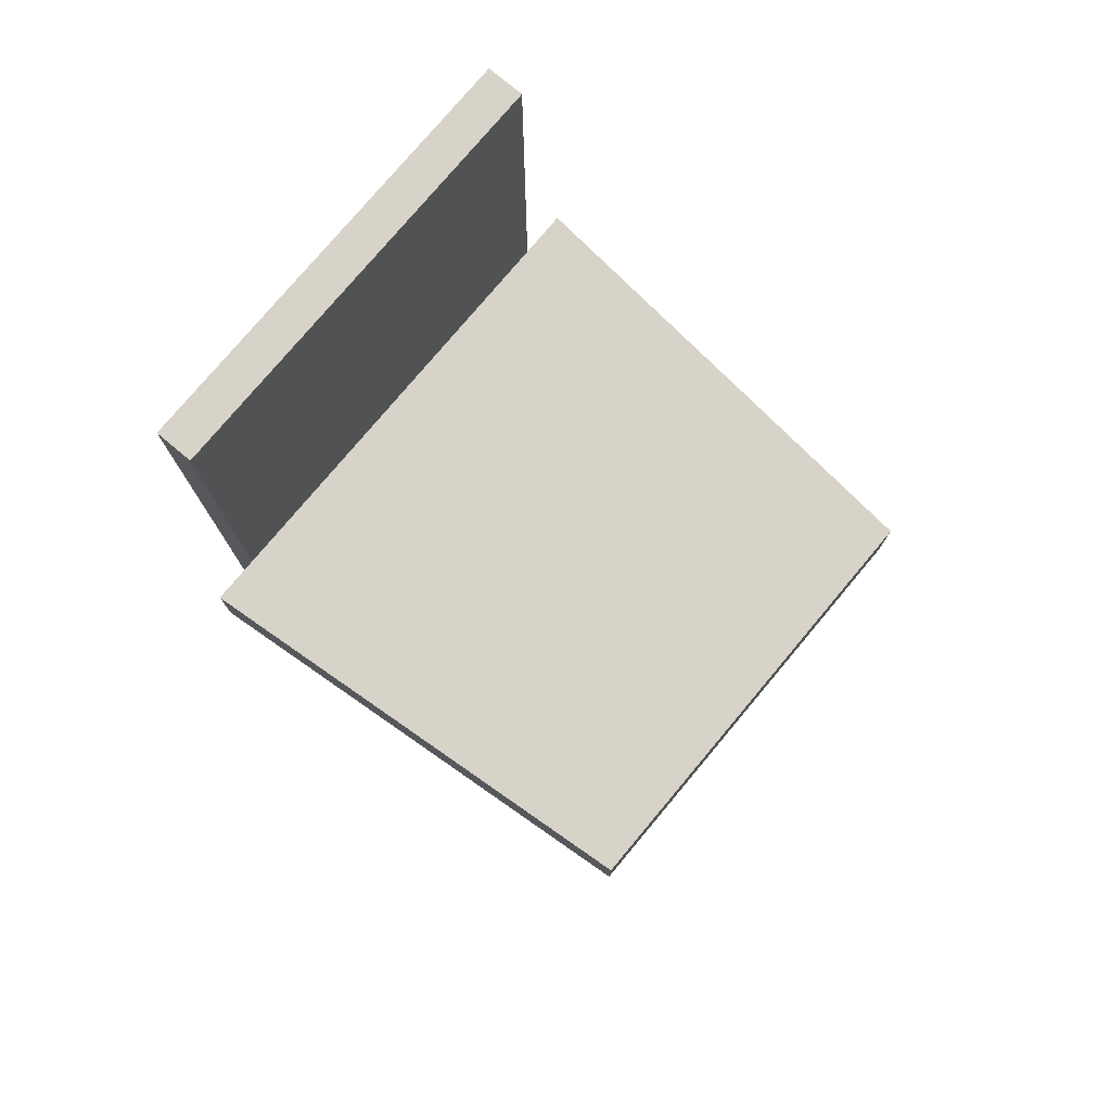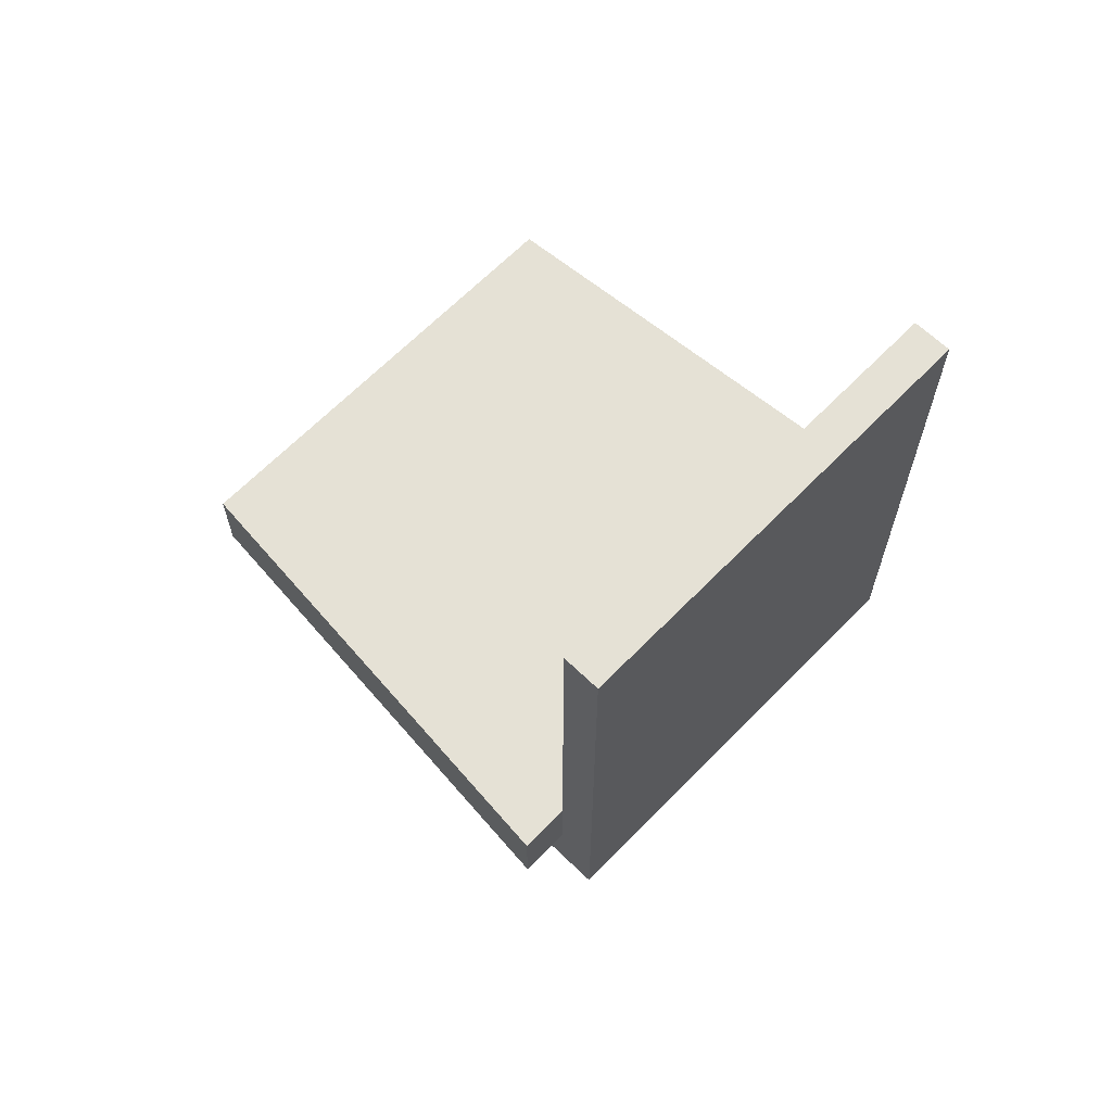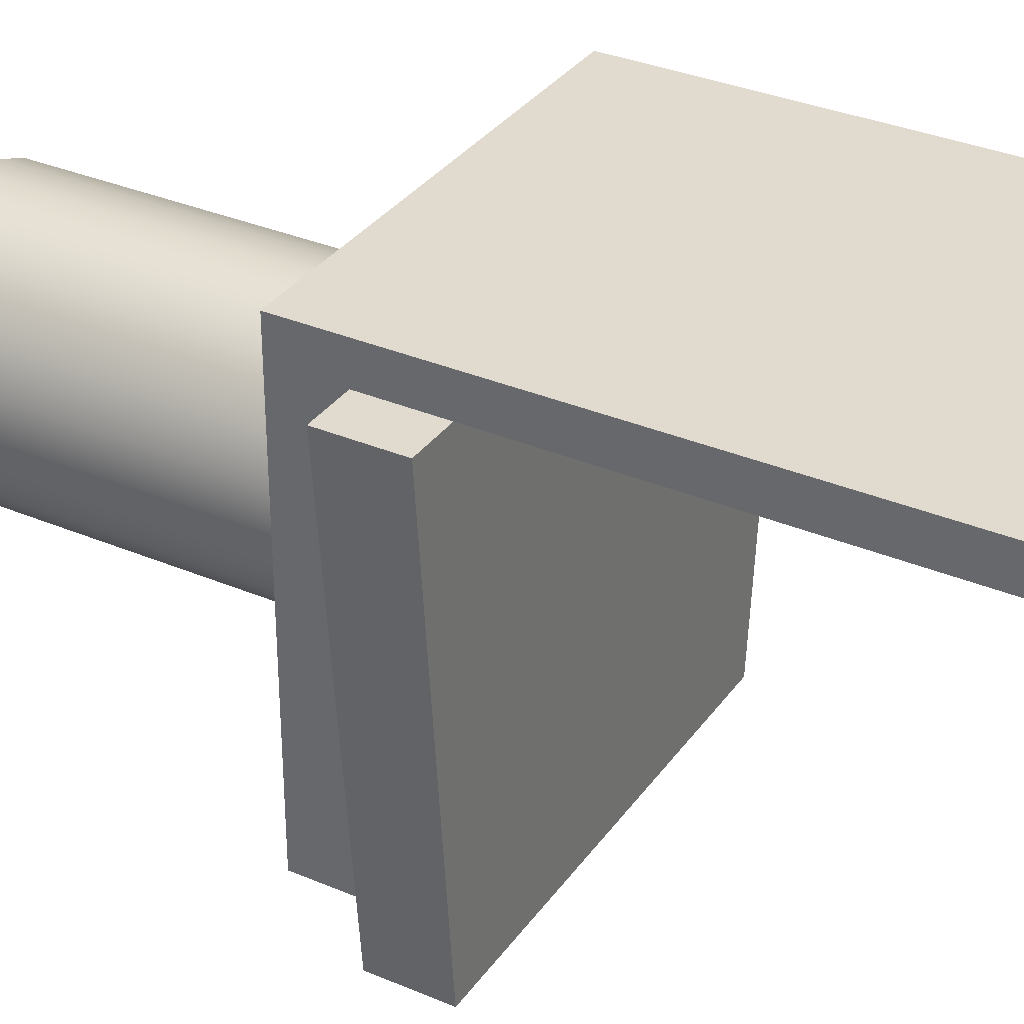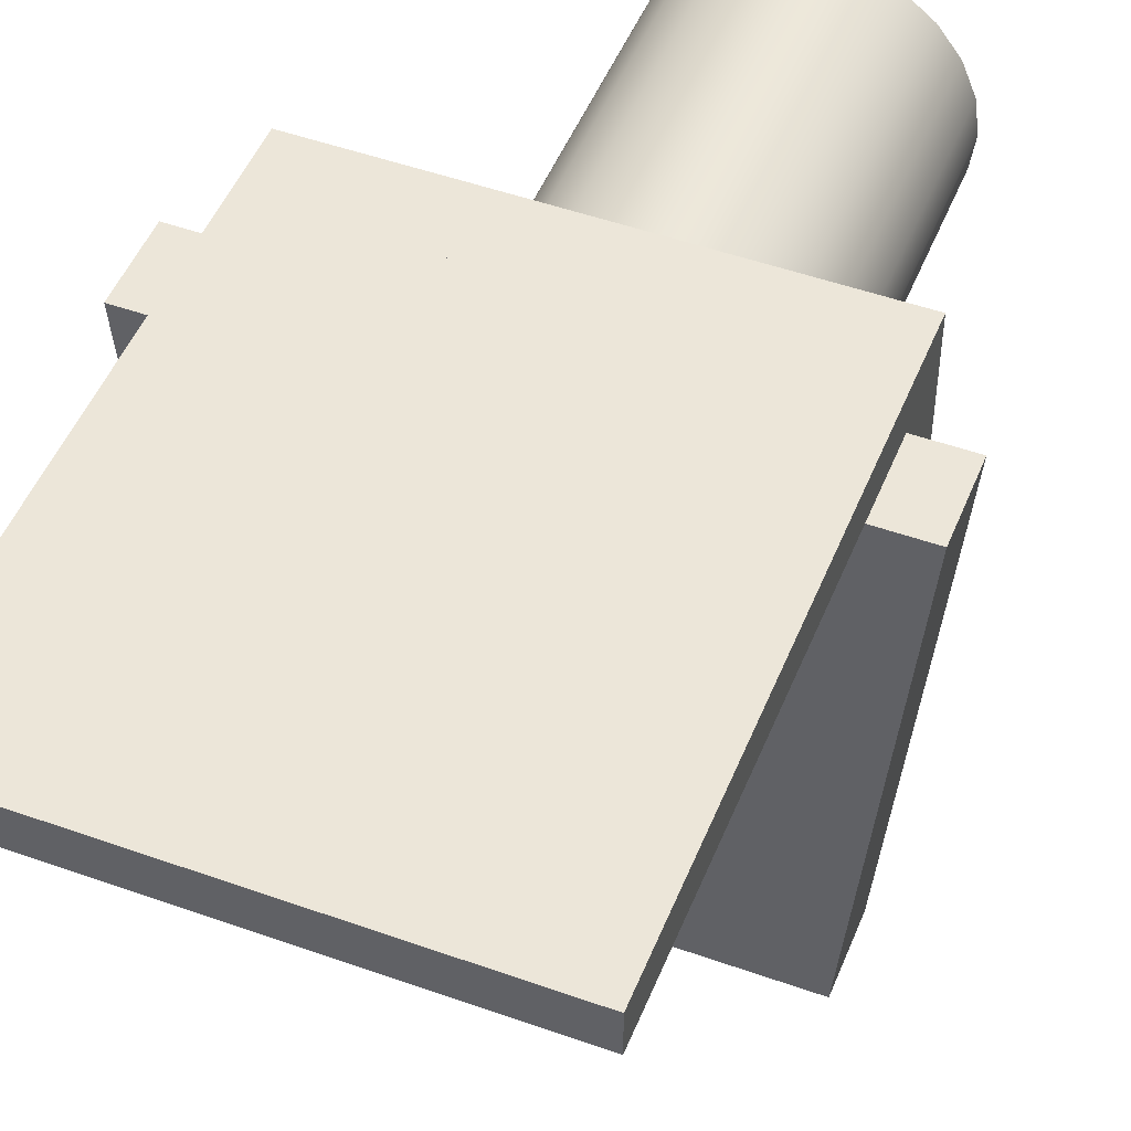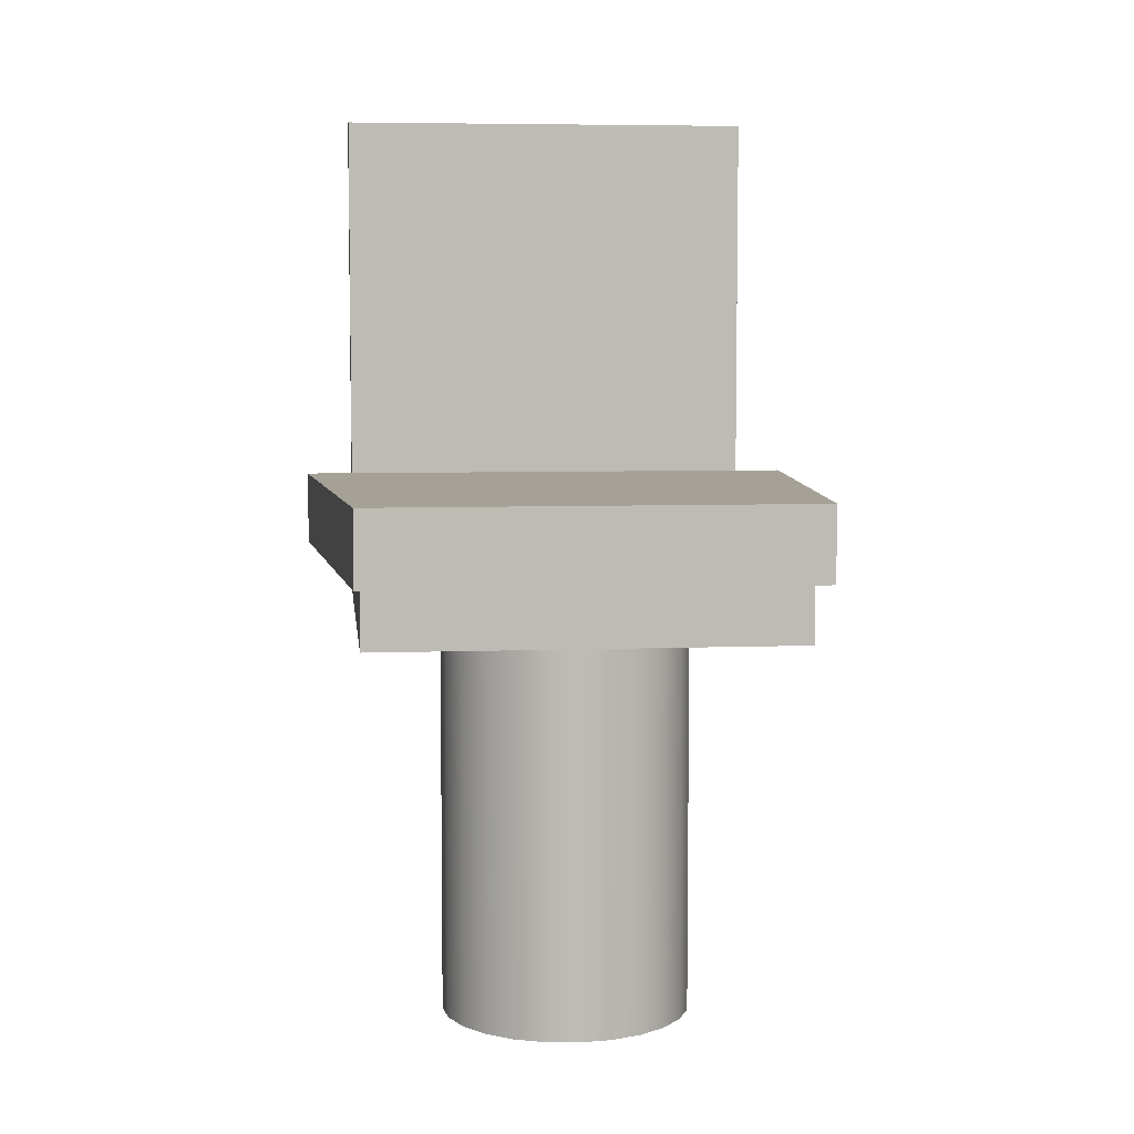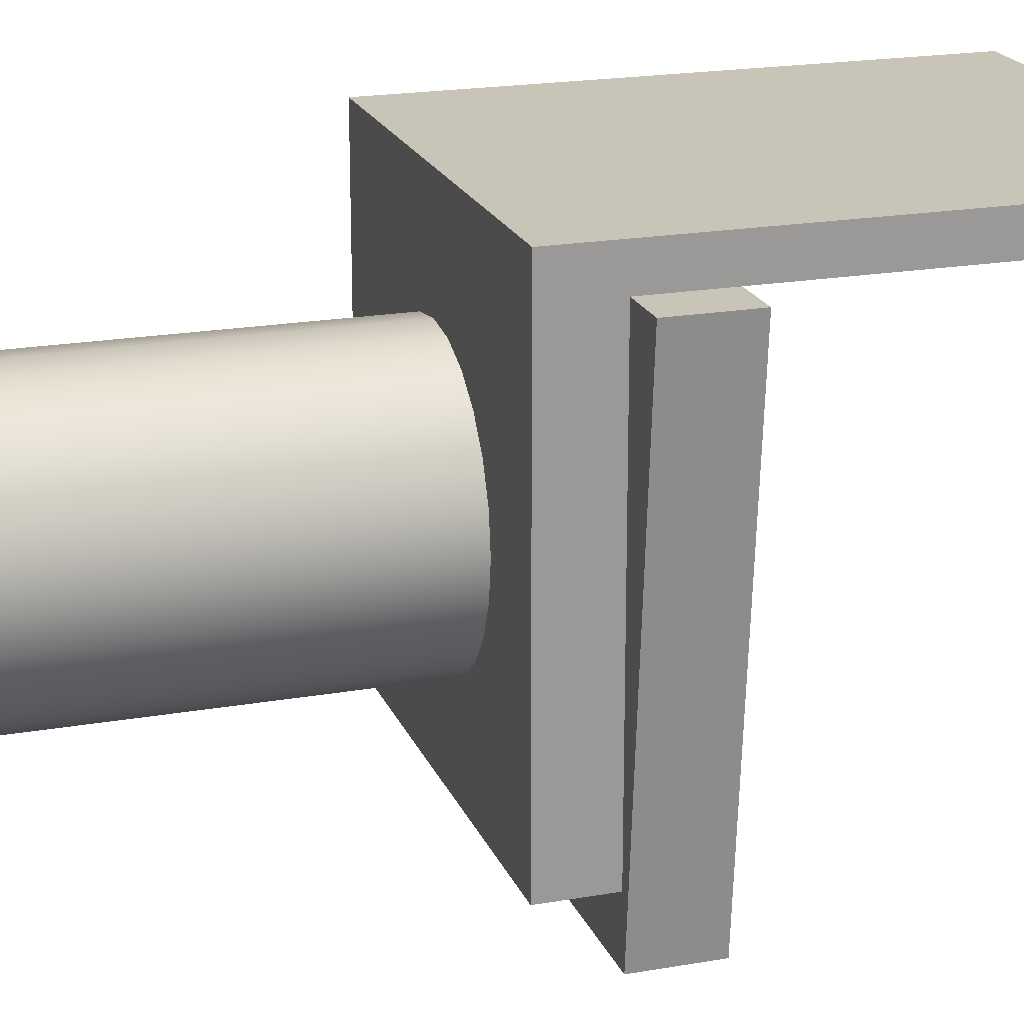
<metadata>
{"format":"obj","ext":"obj","renderer":"f3d","projection":"perspective","resolution":1024,"background":"white","views":[{"elev":77.1,"azim":129.9,"up":"+Y"},{"elev":65.0,"azim":-45.8,"up":"+Y"},{"elev":33.6,"azim":120.1,"up":"+Z"},{"elev":49.2,"azim":-158.4,"up":"+Z"},{"elev":6.2,"azim":173.7,"up":"+Y"},{"elev":20.2,"azim":72.1,"up":"+Z"}]}
</metadata>
<code>
v 0.02596 -0.2746 -0.1135
v -0.03042 -0.2746 -0.1135
v -0.002232 -0.2746 -0.1172
v -0.05669 -0.2746 -0.1026
v -0.002232 0.07031 -0.1172
v 0.02596 0.07031 -0.1135
v 0.05222 -0.2746 -0.1026
v -0.03042 0.07031 -0.1135
v 0.05222 0.07031 -0.1026
v -0.07925 -0.2746 -0.08526
v -0.05669 0.07031 -0.1026
v 0.07478 0.07031 -0.08526
v 0.07478 -0.2746 -0.08526
v -0.09655 -0.2746 -0.06271
v -0.07925 0.07031 -0.08526
v 0.09209 -0.2746 -0.06271
v -0.09655 0.07031 -0.06271
v 0.09209 0.07031 -0.06271
v -0.1074 -0.2746 -0.03644
v -0.1074 0.07031 -0.03644
v 0.103 -0.2746 -0.03644
v -0.102 0.07031 -0.04958
v 0.103 0.07031 -0.03644
v -0.1111 -0.2746 -0.008252
v -0.1111 0.07031 -0.008252
v 0.1067 -0.2746 -0.008252
v 0.1067 0.07031 -0.008252
v 0.103 -0.2746 0.01994
v -0.1074 0.07031 0.01994
v -0.1074 -0.2746 0.01994
v 0.103 0.07031 0.01994
v -0.09655 -0.2746 0.04621
v -0.09655 0.07031 0.04621
v 0.09209 -0.2746 0.04621
v 0.09209 0.07031 0.04621
v -0.07925 -0.2746 0.06876
v -0.07925 0.07031 0.06876
v 0.07478 -0.2746 0.06876
v 0.07478 0.07031 0.06876
v -0.05669 -0.2746 0.08607
v 0.08343 0.07031 0.05748
v 0.05222 0.07031 0.08607
v 0.05222 -0.2746 0.08607
v -0.05669 0.07031 0.08607
v -0.03042 -0.2746 0.09695
v 0.02596 0.07031 0.09695
v 0.02596 -0.2746 0.09695
v -0.03042 0.07031 0.09695
v -0.002232 -0.2746 0.1007
v -0.002232 0.07031 0.1007
v 0.1793 0.07031 0.1914
v -0.1838 0.07031 -0.1898
v 0.1793 0.07031 -0.1898
v -0.1838 0.07031 0.1914
v 0.1793 0.1248 -0.1898
v -0.1838 0.1248 0.1914
v -0.1838 0.1248 -0.1898
v 0.1793 0.1248 0.1914
v 0.1793 0.1248 -0.2397
v 0.1793 0.1248 0.1597
v -0.1838 0.5105 0.1914
v -0.1838 0.1248 0.1597
v -0.1838 0.1248 -0.2397
v 0.1845 0.1248 -0.2397
v 0.2201 0.1248 0.1597
v 0.1793 0.1883 0.1597
v 0.1793 0.5105 0.1914
v -0.2246 0.1248 0.1597
v 0.1845 0.1883 -0.2397
v 0.1793 0.5105 0.1597
v 0.2201 0.1883 0.1597
v -0.1838 0.5105 0.1597
v -0.189 0.1248 -0.2397
v -0.2246 0.1883 0.1597
v -0.189 0.1883 -0.2397
g mesh1_mesh1-geometry
f 1 2 3
f 2 1 4
f 2 5 3
f 3 6 1
f 4 1 7
f 4 8 2
f 5 2 8
f 6 3 5
f 9 1 6
f 1 9 7
f 4 7 10
f 8 4 11
f 12 7 9
f 10 7 13
f 10 11 4
f 7 12 13
f 10 13 14
f 11 10 15
f 12 16 13
f 14 13 16
f 17 10 14
f 10 17 15
f 16 12 18
f 14 16 19
f 14 20 17
f 18 21 16
f 19 16 21
f 20 14 19
f 17 20 22
f 21 18 23
f 19 21 24
f 19 25 20
f 23 26 21
f 24 21 26
f 25 19 24
f 26 23 27
f 24 26 28
f 24 29 25
f 27 28 26
f 24 28 30
f 29 24 30
f 28 27 31
f 30 28 32
f 30 33 29
f 31 34 28
f 32 28 34
f 33 30 32
f 34 31 35
f 32 34 36
f 32 37 33
f 35 38 34
f 36 34 38
f 37 32 36
f 38 35 39
f 36 38 40
f 40 37 36
f 39 35 41
f 42 38 39
f 40 38 43
f 37 40 44
f 38 42 43
f 40 43 45
f 45 44 40
f 46 43 42
f 45 43 47
f 44 45 48
f 43 46 47
f 45 47 49
f 49 48 45
f 50 47 46
f 47 50 49
f 48 49 50
g mesh1_mesh1-geometry
f 3 2 1
f 4 1 2
f 3 5 2
f 1 6 3
f 7 1 4
f 2 8 4
f 8 2 5
f 5 3 6
f 6 1 9
f 7 9 1
f 10 7 4
f 11 4 8
f 8 6 5
f 5 6 8
f 6 11 9
f 9 11 6
f 9 7 12
f 13 7 10
f 4 11 10
f 6 8 11
f 11 8 6
f 9 11 15
f 15 11 9
f 13 12 7
f 9 15 12
f 12 15 9
f 14 13 10
f 15 10 11
f 13 16 12
f 12 15 17
f 17 15 12
f 16 13 14
f 14 10 17
f 15 17 10
f 18 12 16
f 12 17 18
f 18 17 12
f 19 16 14
f 17 20 14
f 16 21 18
f 18 17 22
f 22 17 18
f 21 16 19
f 19 14 20
f 22 20 17
f 23 18 21
f 18 22 23
f 23 22 18
f 24 21 19
f 20 25 19
f 23 22 20
f 20 22 23
f 21 26 23
f 26 21 24
f 24 19 25
f 23 20 25
f 25 20 23
f 27 23 26
f 28 26 24
f 25 29 24
f 23 25 27
f 27 25 23
f 26 28 27
f 30 28 24
f 30 24 29
f 27 25 29
f 29 25 27
f 31 27 28
f 32 28 30
f 29 33 30
f 27 29 31
f 31 29 27
f 28 34 31
f 34 28 32
f 32 30 33
f 31 29 33
f 33 29 31
f 35 31 34
f 36 34 32
f 33 37 32
f 31 33 35
f 35 33 31
f 34 38 35
f 38 34 36
f 36 32 37
f 35 33 37
f 37 33 35
f 39 35 38
f 40 38 36
f 36 37 40
f 35 37 41
f 41 37 35
f 41 35 39
f 39 38 42
f 43 38 40
f 44 40 37
f 41 37 39
f 39 37 41
f 43 42 38
f 39 44 42
f 42 44 39
f 45 43 40
f 40 44 45
f 39 37 44
f 44 37 39
f 42 43 46
f 42 44 48
f 48 44 42
f 47 43 45
f 48 45 44
f 47 46 43
f 42 48 46
f 46 48 42
f 49 47 45
f 45 48 49
f 46 47 50
f 46 48 50
f 50 48 46
f 49 50 47
f 50 49 48
g mesh2_mesh2-geometry
f 51 52 53
f 52 51 54
f 52 55 53
f 55 51 53
f 51 56 54
f 56 52 54
f 55 52 57
f 51 55 58
f 56 51 58
f 52 56 57
f 55 57 59
f 58 55 60
f 58 61 56
f 57 56 62
f 63 59 57
f 59 64 55
f 60 55 65
f 66 58 60
f 61 58 67
f 61 62 56
f 62 68 57
f 59 63 69
f 57 68 63
f 65 55 64
f 64 59 69
f 60 66 62
f 62 70 60
f 65 71 60
f 58 66 67
f 71 66 60
f 60 70 66
f 70 61 67
f 62 61 72
f 62 66 68
f 63 73 69
f 73 63 68
f 64 69 65
f 70 62 72
f 71 65 69
f 67 66 70
f 66 71 74
f 61 70 72
f 74 68 66
f 75 69 73
f 73 68 75
f 69 75 71
f 74 71 75
f 74 75 68
g mesh2_mesh2-geometry
f 53 52 51
f 54 51 52
f 53 55 52
f 53 51 55
f 54 56 51
f 54 52 56
f 57 52 55
f 58 55 51
f 58 51 56
f 57 56 52
f 59 57 55
f 57 60 55
f 55 60 57
f 60 55 58
f 56 61 58
f 60 56 58
f 58 56 60
f 62 56 57
f 57 59 63
f 55 64 59
f 60 57 62
f 62 57 60
f 65 55 60
f 60 58 66
f 67 58 61
f 56 62 61
f 56 60 62
f 62 60 56
f 57 68 62
f 69 63 59
f 63 68 57
f 64 55 65
f 69 59 64
f 62 66 60
f 60 70 62
f 60 71 65
f 67 66 58
f 60 66 71
f 66 70 60
f 67 61 70
f 72 61 62
f 68 66 62
f 69 73 63
f 68 63 73
f 65 69 64
f 72 62 70
f 69 65 71
f 70 66 67
f 74 71 66
f 72 70 61
f 66 68 74
f 73 69 75
f 75 68 73
f 71 75 69
f 75 71 74
f 68 75 74
g mesh3_mesh3-geometry
l 5 8
l 6 5
l 8 11
l 9 6
l 11 15
l 12 9
l 15 17
l 18 12
l 17 22
l 23 18
l 22 20
l 27 23
l 20 25
l 31 27
l 25 29
l 35 31
l 29 33
l 41 35
l 33 37
l 39 41
l 37 44
l 42 39
l 44 48
l 46 42
l 48 50
l 50 46

</code>
